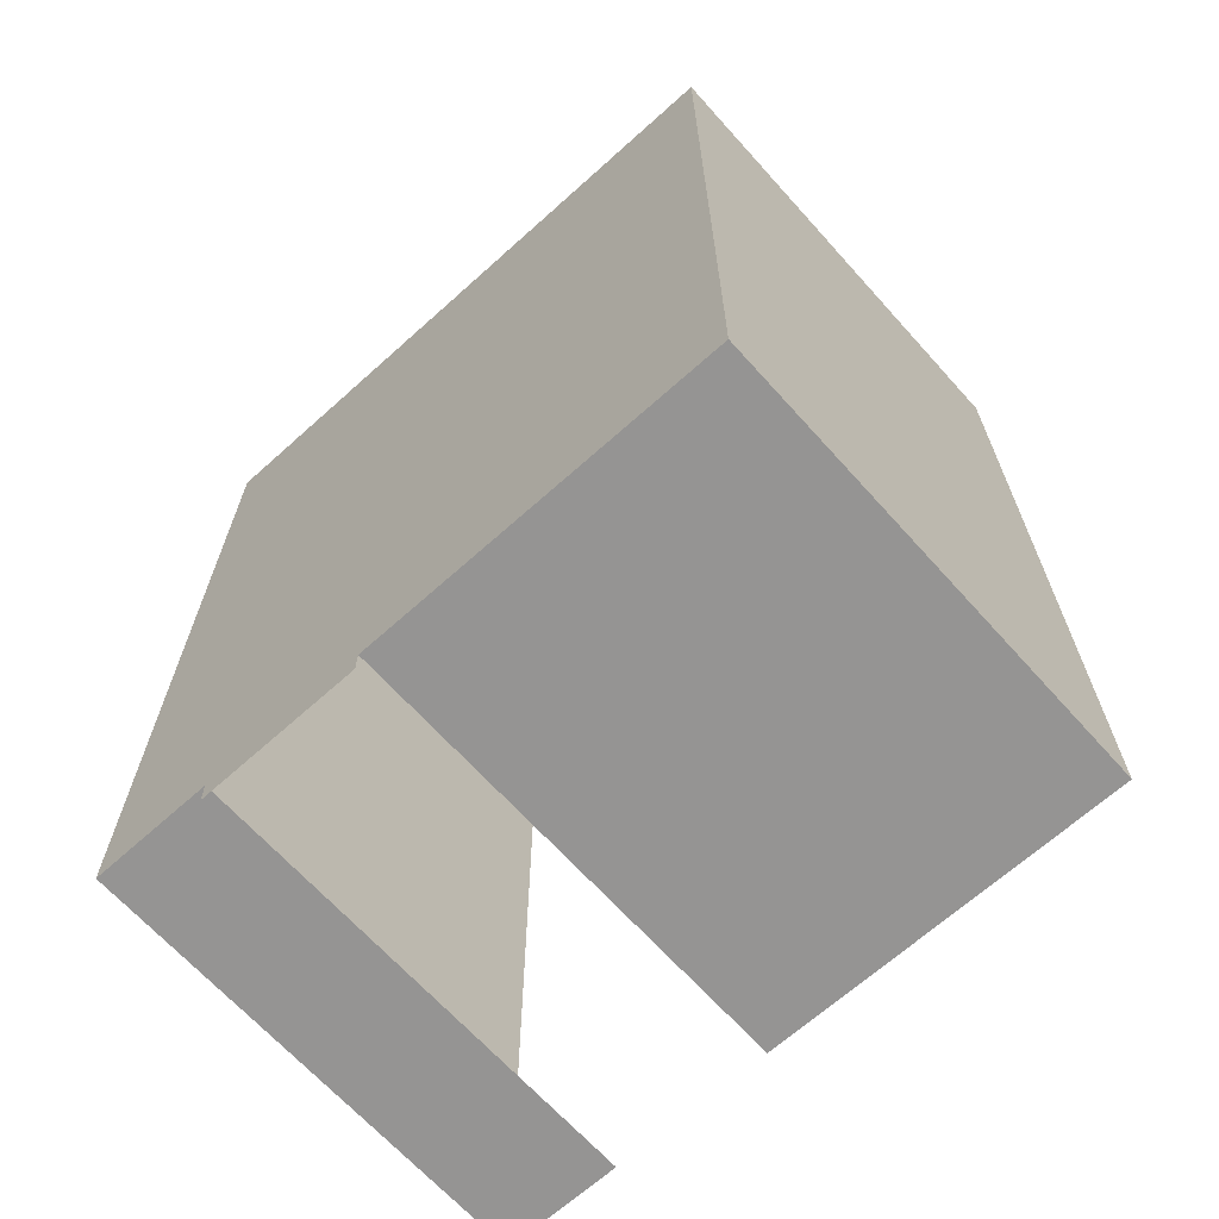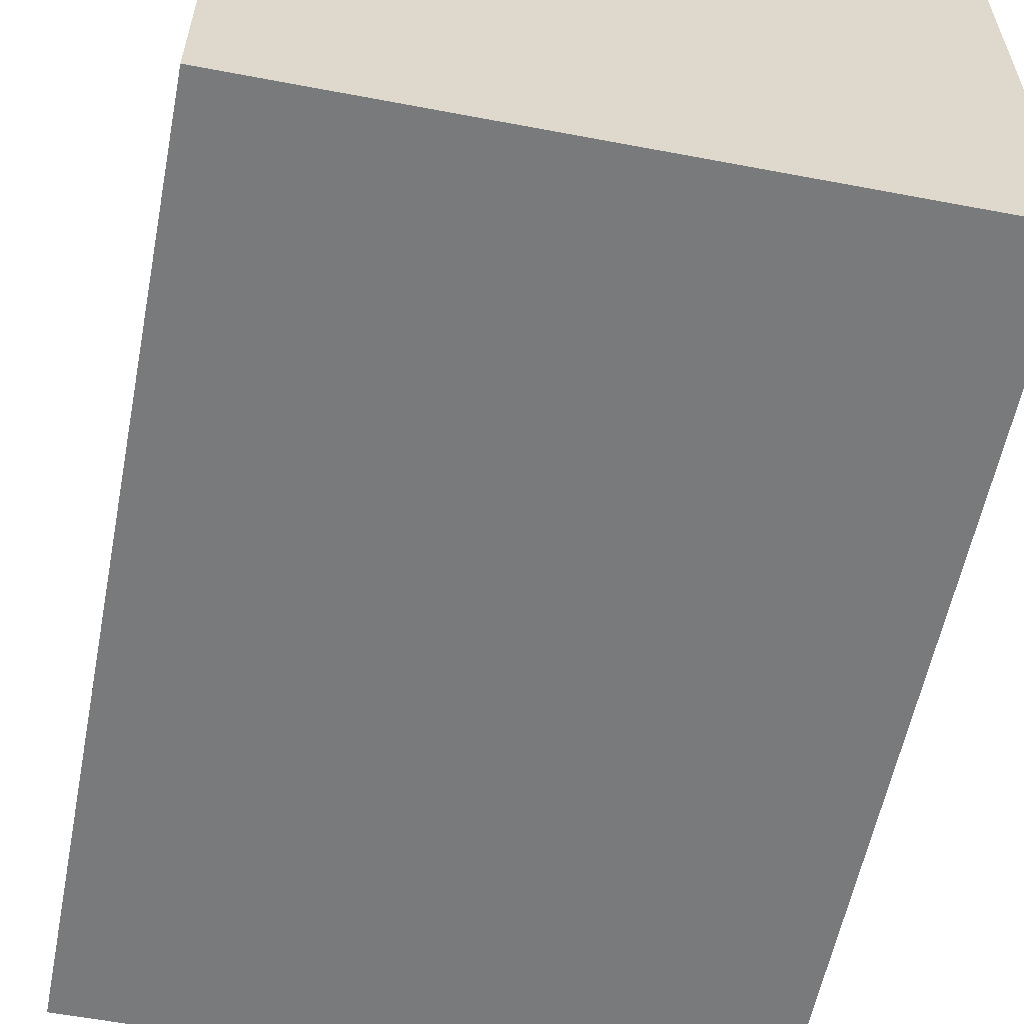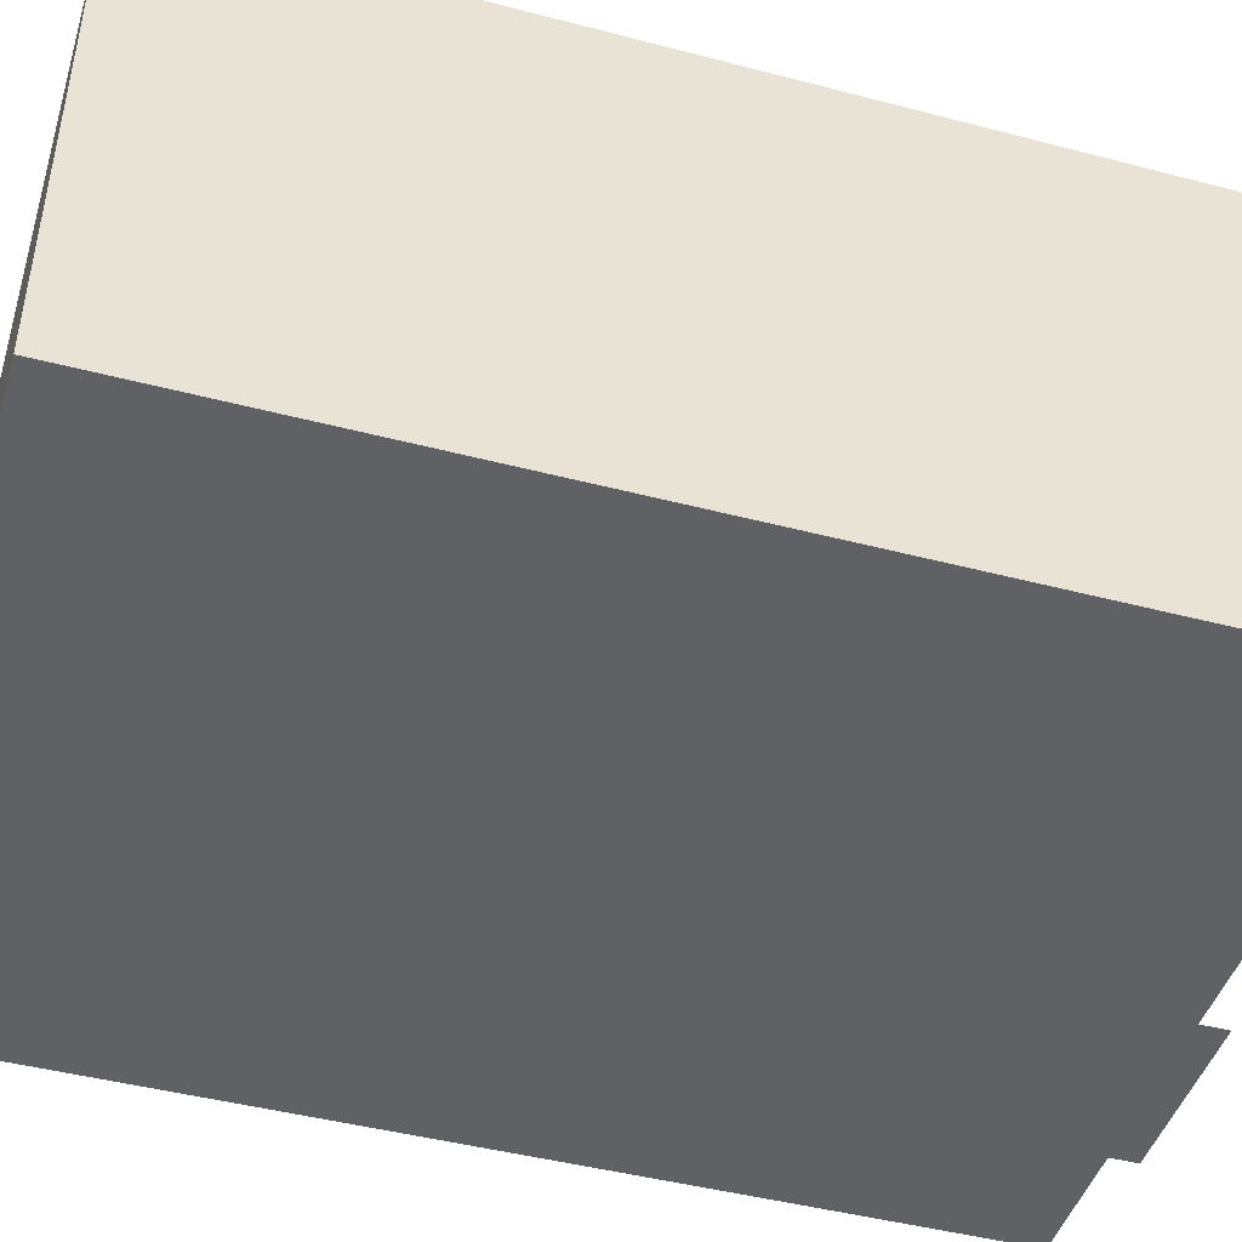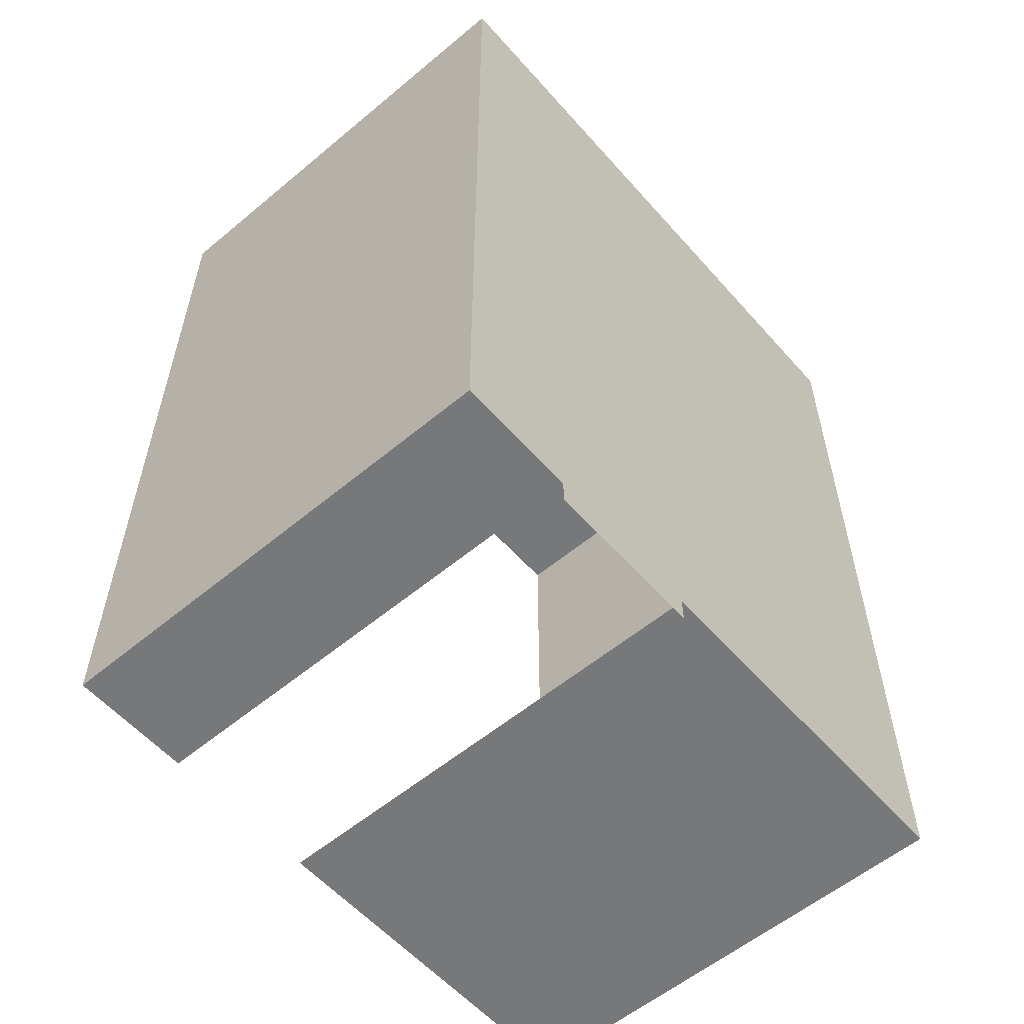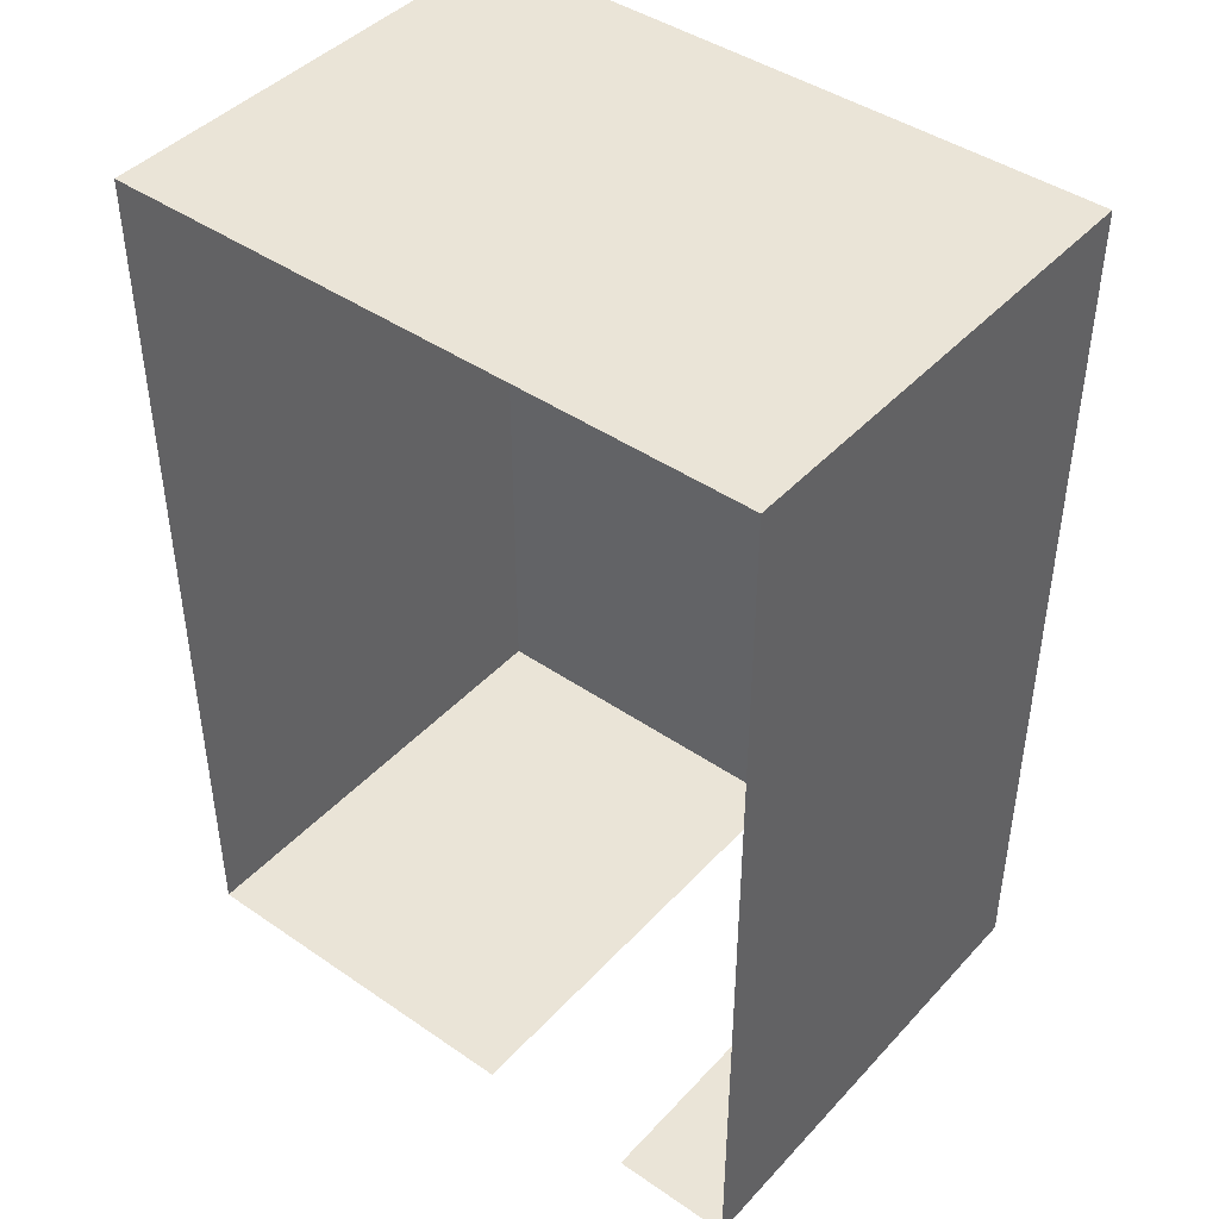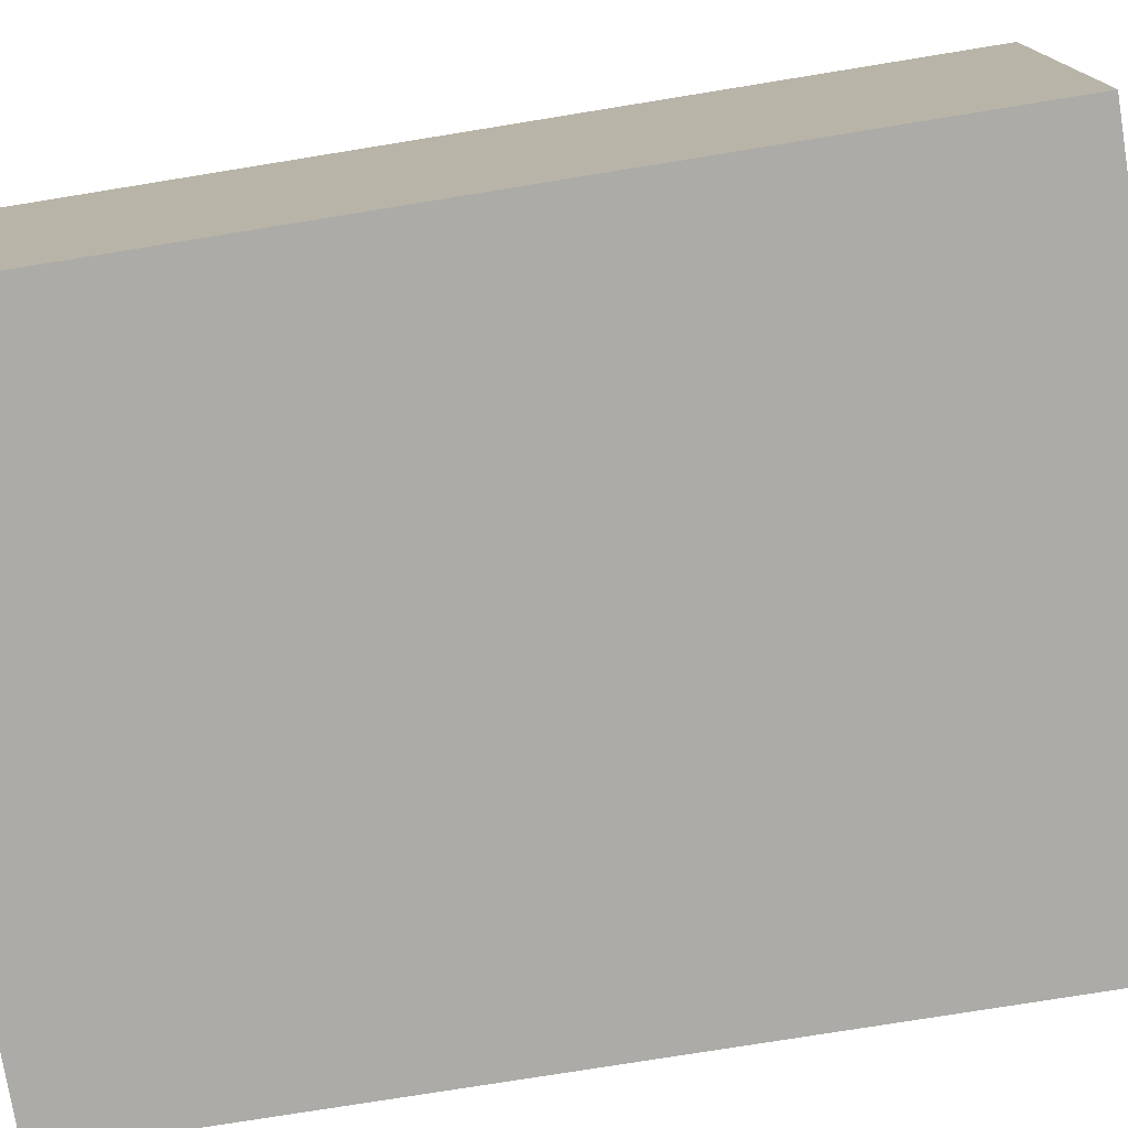
<metadata>
{"format":"obj","ext":"obj","renderer":"f3d","projection":"perspective","resolution":1024,"background":"white","views":[{"elev":-67.1,"azim":42.0,"up":"+Z"},{"elev":-58.0,"azim":-11.1,"up":"+Y"},{"elev":-45.5,"azim":73.2,"up":"+Y"},{"elev":-57.3,"azim":-49.1,"up":"+Z"},{"elev":43.6,"azim":-141.0,"up":"+Z"},{"elev":-76.2,"azim":99.2,"up":"+Y"}]}
</metadata>
<code>
o 3227_090
v -131.8 10.19 1.621
v -130.9 10.19 1.621
v -131.8 10.19 1.764
v -130.9 10.19 1.764
v -131.8 10.19 6.814
v -130.9 10.19 6.814
v -128.9 10.19 1.764
v -128.9 10.19 6.814
v -132.5 10.19 1.764
v -132.5 10.19 6.814
v -131.8 12.84 1.764
v -130.9 12.84 1.764
v -131.8 12.84 6.814
v -130.9 12.84 6.814
v -128.9 12.84 1.764
v -128.9 12.84 6.814
v -132.5 12.84 1.764
v -132.5 12.84 6.814
f 2 1 3 4
f 4 3 5 6
f 4 6 8 7
f 5 3 9 10
f 9 3 11 17
f 6 5 13 14
f 7 8 16 15
f 4 7 15 12
f 8 6 14 16
f 10 9 17 18
f 5 10 18 13

</code>
